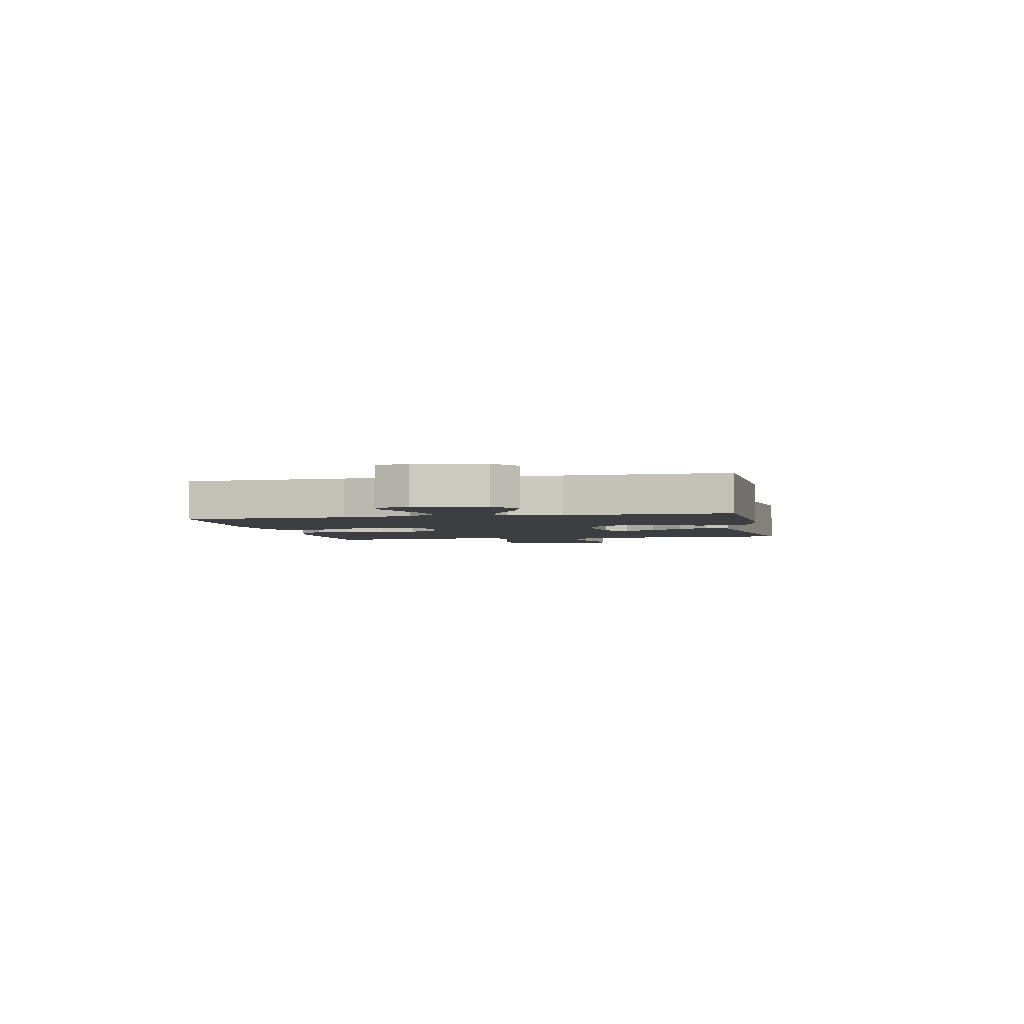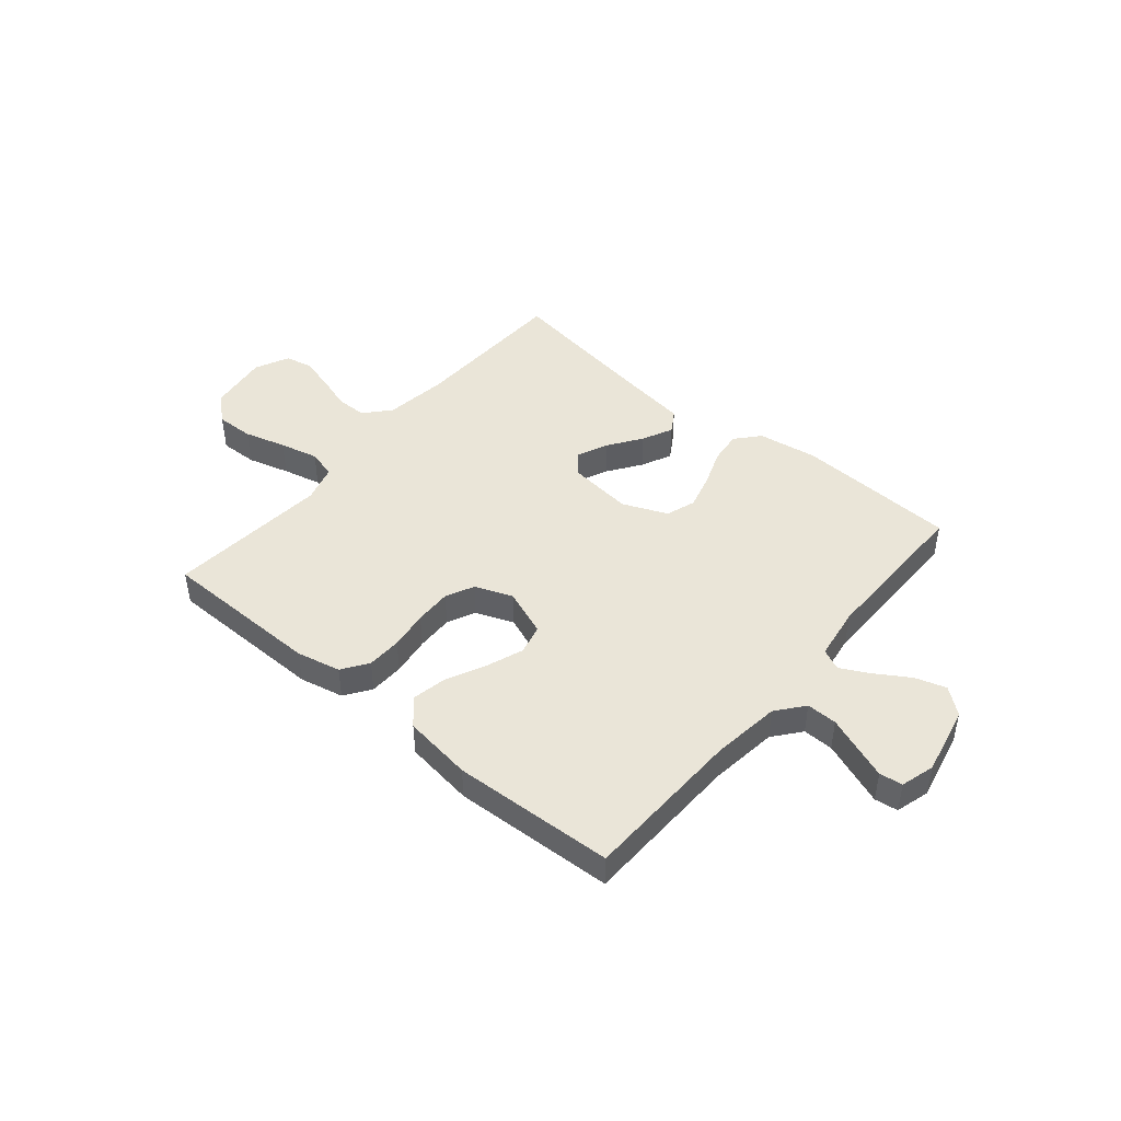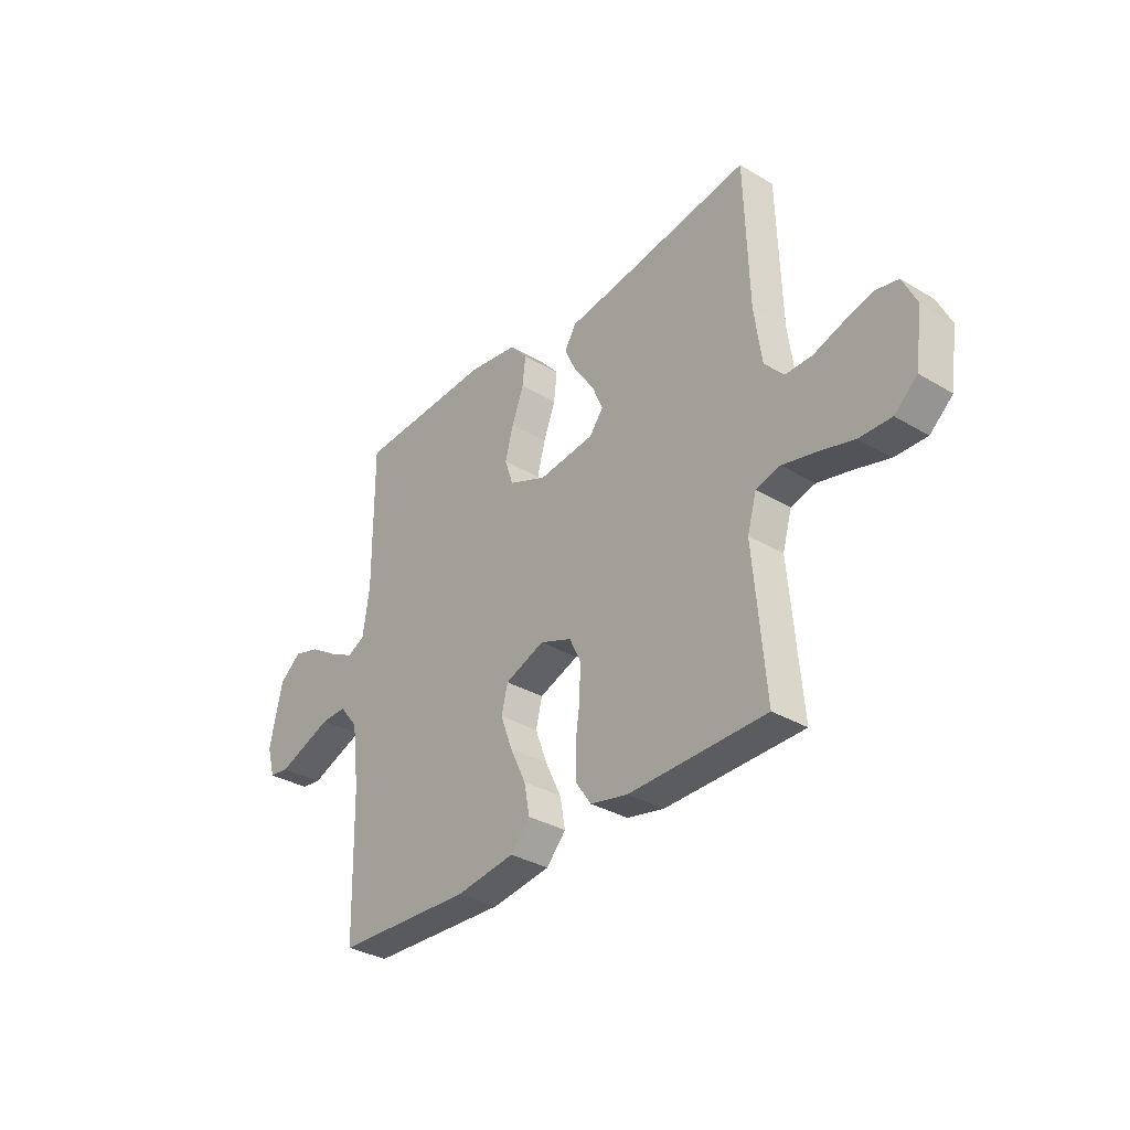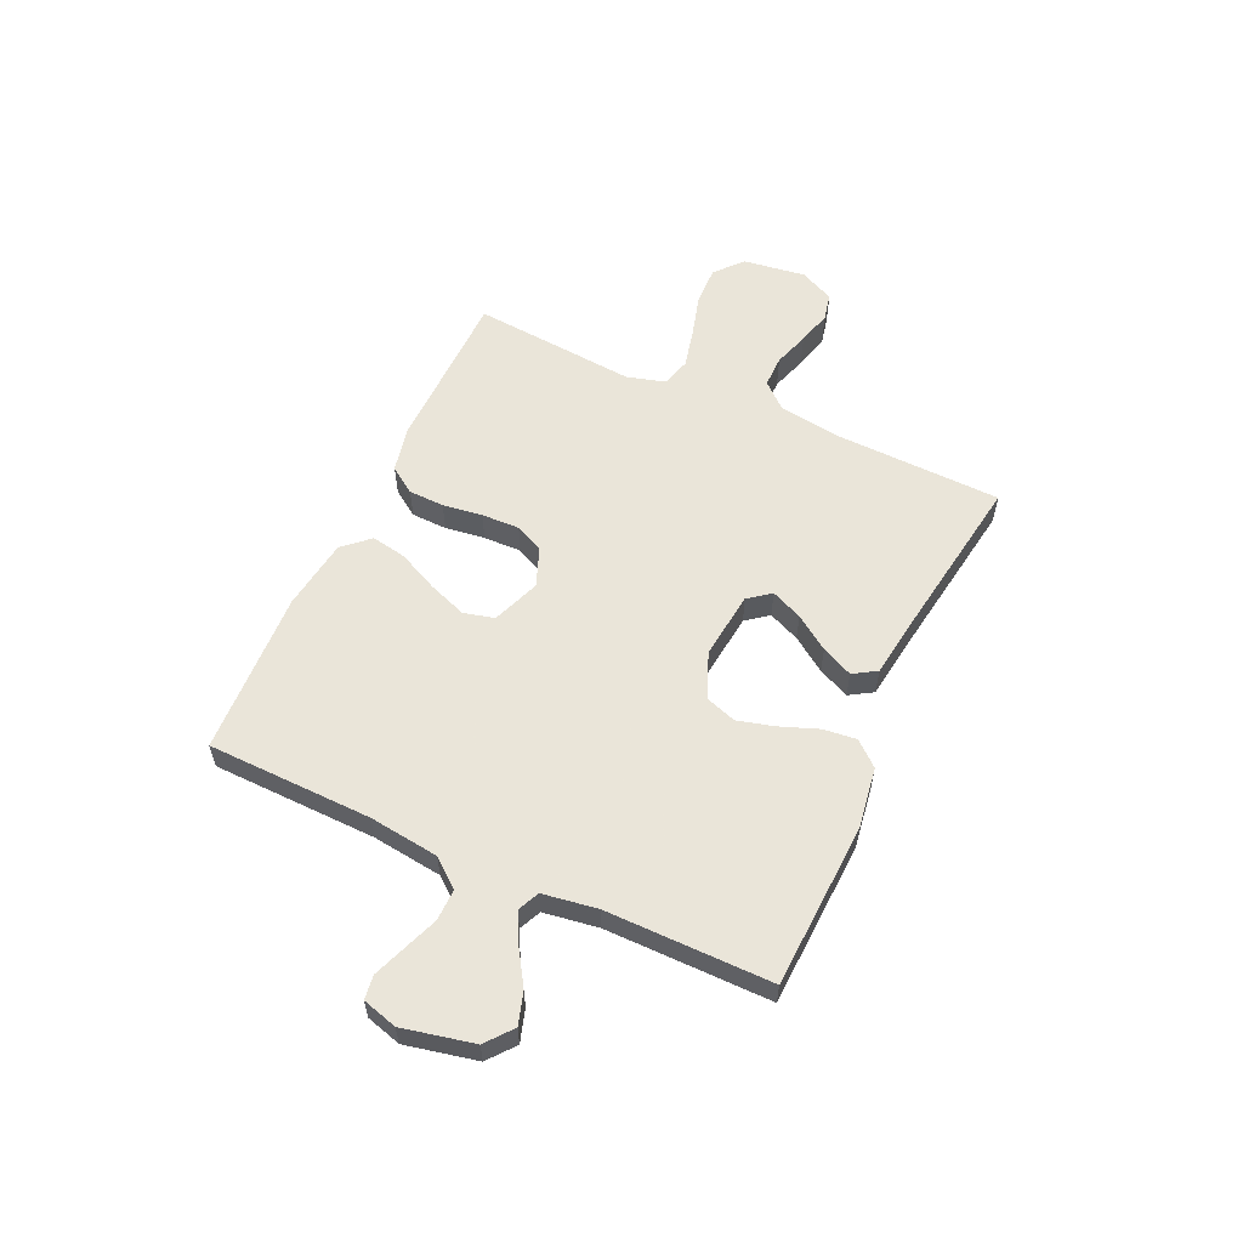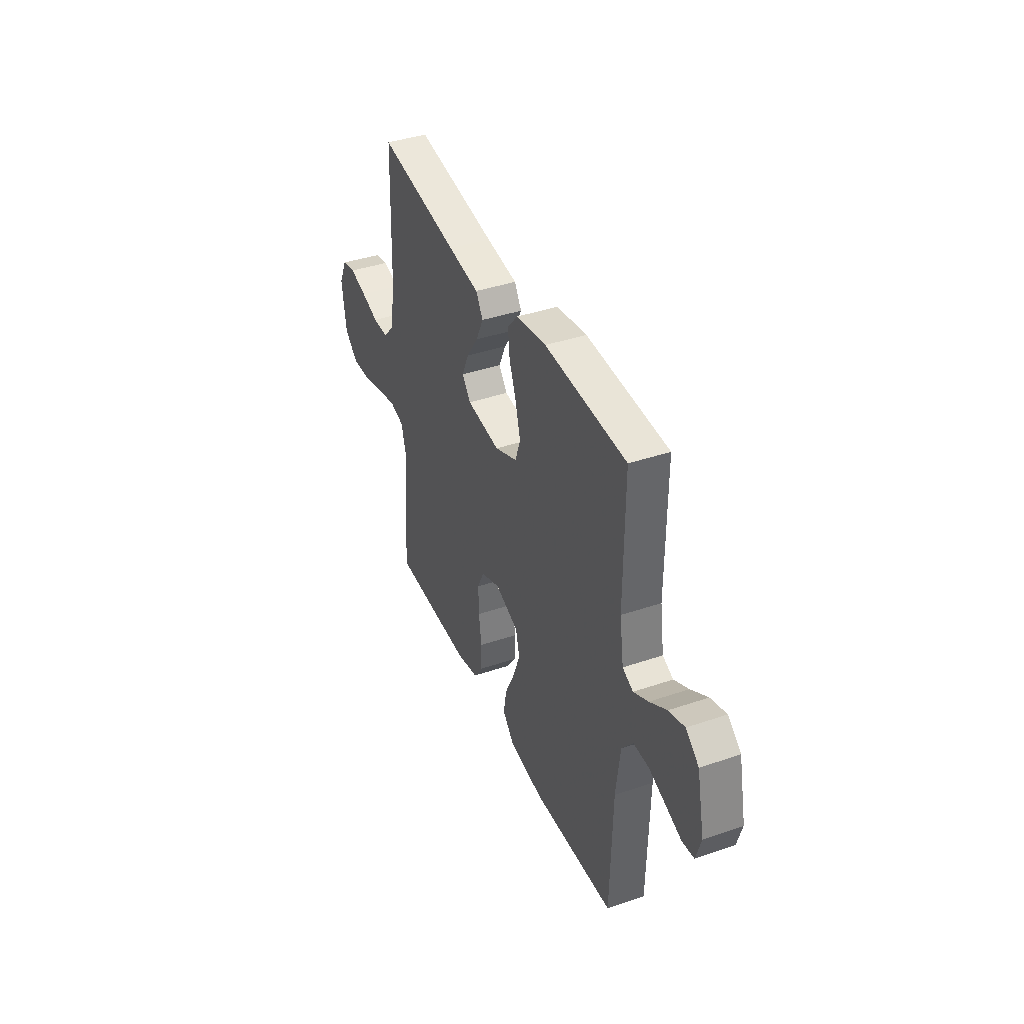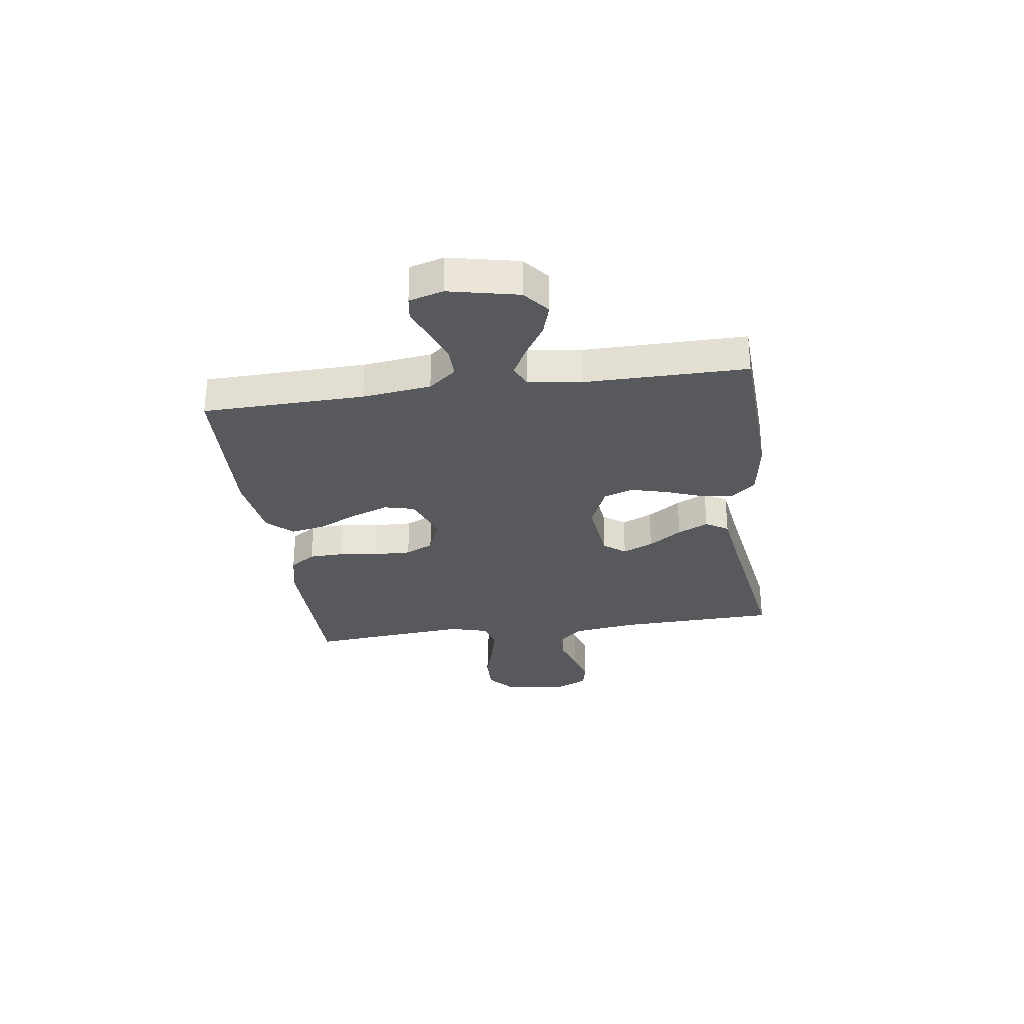
<metadata>
{"format":"obj","ext":"obj","renderer":"f3d","projection":"perspective","resolution":1024,"background":"white","views":[{"elev":-3.1,"azim":-78.2,"up":"+Y"},{"elev":45.2,"azim":-140.0,"up":"+Y"},{"elev":-33.4,"azim":50.9,"up":"+Z"},{"elev":57.7,"azim":-65.4,"up":"+Y"},{"elev":39.9,"azim":-112.9,"up":"+Z"},{"elev":-29.4,"azim":-82.0,"up":"+Y"}]}
</metadata>
<code>
v -0.5 0.07 -0.5
v -0.507 0.07 -0.2
v -0.523 0.07 -0.073
v -0.564 0.07 -0.022
v -0.621 0.07 -0.023
v -0.684 0.07 -0.047
v -0.742 0.07 -0.069
v -0.785 0.07 -0.063
v -0.803 0.07 0
v -0.775 0.07 0.129
v -0.727 0.07 0.168
v -0.669 0.07 0.15
v -0.607 0.07 0.111
v -0.553 0.07 0.083
v -0.514 0.07 0.101
v -0.499 0.07 0.2
v -0.5 0.07 0.5
v -0.2 0.07 0.514
v -0.089 0.07 0.497
v -0.051 0.07 0.453
v -0.058 0.07 0.392
v -0.084 0.07 0.323
v -0.102 0.07 0.256
v -0.083 0.07 0.201
v 0 0.07 0.166
v 0.123 0.07 0.18
v 0.154 0.07 0.22
v 0.129 0.07 0.277
v 0.086 0.07 0.339
v 0.059 0.07 0.396
v 0.085 0.07 0.438
v 0.2 0.07 0.454
v 0.5 0.07 0.5
v 0.509 0.07 0.2
v 0.525 0.07 0.083
v 0.567 0.07 0.036
v 0.625 0.07 0.036
v 0.69 0.07 0.057
v 0.753 0.07 0.074
v 0.803 0.07 0.063
v 0.833 0.07 0
v 0.817 0.07 -0.114
v 0.767 0.07 -0.157
v 0.697 0.07 -0.155
v 0.619 0.07 -0.133
v 0.547 0.07 -0.116
v 0.494 0.07 -0.13
v 0.474 0.07 -0.2
v 0.5 0.07 -0.5
v 0.2 0.07 -0.504
v 0.118 0.07 -0.486
v 0.085 0.07 -0.438
v 0.083 0.07 -0.373
v 0.093 0.07 -0.301
v 0.095 0.07 -0.232
v 0.07 0.07 -0.18
v 0 0.07 -0.153
v -0.087 0.07 -0.186
v -0.101 0.07 -0.242
v -0.075 0.07 -0.312
v -0.04 0.07 -0.385
v -0.028 0.07 -0.449
v -0.071 0.07 -0.496
v -0.2 0.07 -0.514
v -0.5 0 -0.5
v -0.507 0 -0.2
v -0.523 0 -0.073
v -0.564 0 -0.022
v -0.621 0 -0.023
v -0.684 0 -0.047
v -0.742 0 -0.069
v -0.785 0 -0.063
v -0.803 0 0
v -0.775 0 0.129
v -0.727 0 0.168
v -0.669 0 0.15
v -0.607 0 0.111
v -0.553 0 0.083
v -0.514 0 0.101
v -0.499 0 0.2
v -0.5 0 0.5
v -0.2 0 0.514
v -0.089 0 0.497
v -0.051 0 0.453
v -0.058 0 0.392
v -0.084 0 0.323
v -0.102 0 0.256
v -0.083 0 0.201
v 0 0 0.166
v 0.123 0 0.18
v 0.154 0 0.22
v 0.129 0 0.277
v 0.086 0 0.339
v 0.059 0 0.396
v 0.085 0 0.438
v 0.2 0 0.454
v 0.5 0 0.5
v 0.509 0 0.2
v 0.525 0 0.083
v 0.567 0 0.036
v 0.625 0 0.036
v 0.69 0 0.057
v 0.753 0 0.074
v 0.803 0 0.063
v 0.833 0 0
v 0.817 0 -0.114
v 0.767 0 -0.157
v 0.697 0 -0.155
v 0.619 0 -0.133
v 0.547 0 -0.116
v 0.494 0 -0.13
v 0.474 0 -0.2
v 0.5 0 -0.5
v 0.2 0 -0.504
v 0.118 0 -0.486
v 0.085 0 -0.438
v 0.083 0 -0.373
v 0.093 0 -0.301
v 0.095 0 -0.232
v 0.07 0 -0.18
v 0 0 -0.153
v -0.087 0 -0.186
v -0.101 0 -0.242
v -0.075 0 -0.312
v -0.04 0 -0.385
v -0.028 0 -0.449
v -0.071 0 -0.496
v -0.2 0 -0.514
f 63 64 1 2
f 60 61 62 63
f 59 60 63 2
f 58 59 2 3
f 57 58 3 4
f 51 52 53 54
f 51 54 55
f 48 49 50 51
f 47 48 51 55
f 46 47 55 56
f 42 43 44 45
f 42 45 46
f 41 42 46
f 37 38 39 40
f 37 40 41 46
f 32 33 34
f 32 34 35
f 31 32 35
f 28 29 30 31
f 27 28 31 35
f 26 27 35 36
f 19 20 21 22
f 19 22 23
f 16 17 18 19
f 15 16 19 23
f 14 15 23 24
f 10 11 12 13
f 10 13 14
f 9 10 14
f 5 6 7 8
f 5 8 9 14
f 37 46 56 57
f 36 37 57 4
f 25 26 36 4
f 14 24 25
f 4 5 14 25
f 66 65 128 127
f 127 126 125 124
f 66 127 124 123
f 67 66 123 122
f 68 67 122 121
f 118 117 116 115
f 119 118 115
f 115 114 113 112
f 119 115 112 111
f 120 119 111 110
f 109 108 107 106
f 110 109 106
f 110 106 105
f 104 103 102 101
f 110 105 104 101
f 98 97 96
f 99 98 96
f 99 96 95
f 95 94 93 92
f 99 95 92 91
f 100 99 91 90
f 86 85 84 83
f 87 86 83
f 83 82 81 80
f 87 83 80 79
f 88 87 79 78
f 77 76 75 74
f 78 77 74
f 78 74 73
f 72 71 70 69
f 78 73 72 69
f 121 120 110 101
f 68 121 101 100
f 68 100 90 89
f 89 88 78
f 89 78 69 68
f 1 65 66 2
f 2 66 67 3
f 3 67 68 4
f 4 68 69 5
f 5 69 70 6
f 6 70 71 7
f 7 71 72 8
f 8 72 73 9
f 9 73 74 10
f 10 74 75 11
f 11 75 76 12
f 12 76 77 13
f 13 77 78 14
f 14 78 79 15
f 15 79 80 16
f 16 80 81 17
f 17 81 82 18
f 18 82 83 19
f 19 83 84 20
f 20 84 85 21
f 21 85 86 22
f 22 86 87 23
f 23 87 88 24
f 24 88 89 25
f 25 89 90 26
f 26 90 91 27
f 27 91 92 28
f 28 92 93 29
f 29 93 94 30
f 30 94 95 31
f 31 95 96 32
f 32 96 97 33
f 33 97 98 34
f 34 98 99 35
f 35 99 100 36
f 36 100 101 37
f 37 101 102 38
f 38 102 103 39
f 39 103 104 40
f 40 104 105 41
f 41 105 106 42
f 42 106 107 43
f 43 107 108 44
f 44 108 109 45
f 45 109 110 46
f 46 110 111 47
f 47 111 112 48
f 48 112 113 49
f 49 113 114 50
f 50 114 115 51
f 51 115 116 52
f 52 116 117 53
f 53 117 118 54
f 54 118 119 55
f 55 119 120 56
f 56 120 121 57
f 57 121 122 58
f 58 122 123 59
f 59 123 124 60
f 60 124 125 61
f 61 125 126 62
f 62 126 127 63
f 63 127 128 64
f 64 128 65 1

</code>
